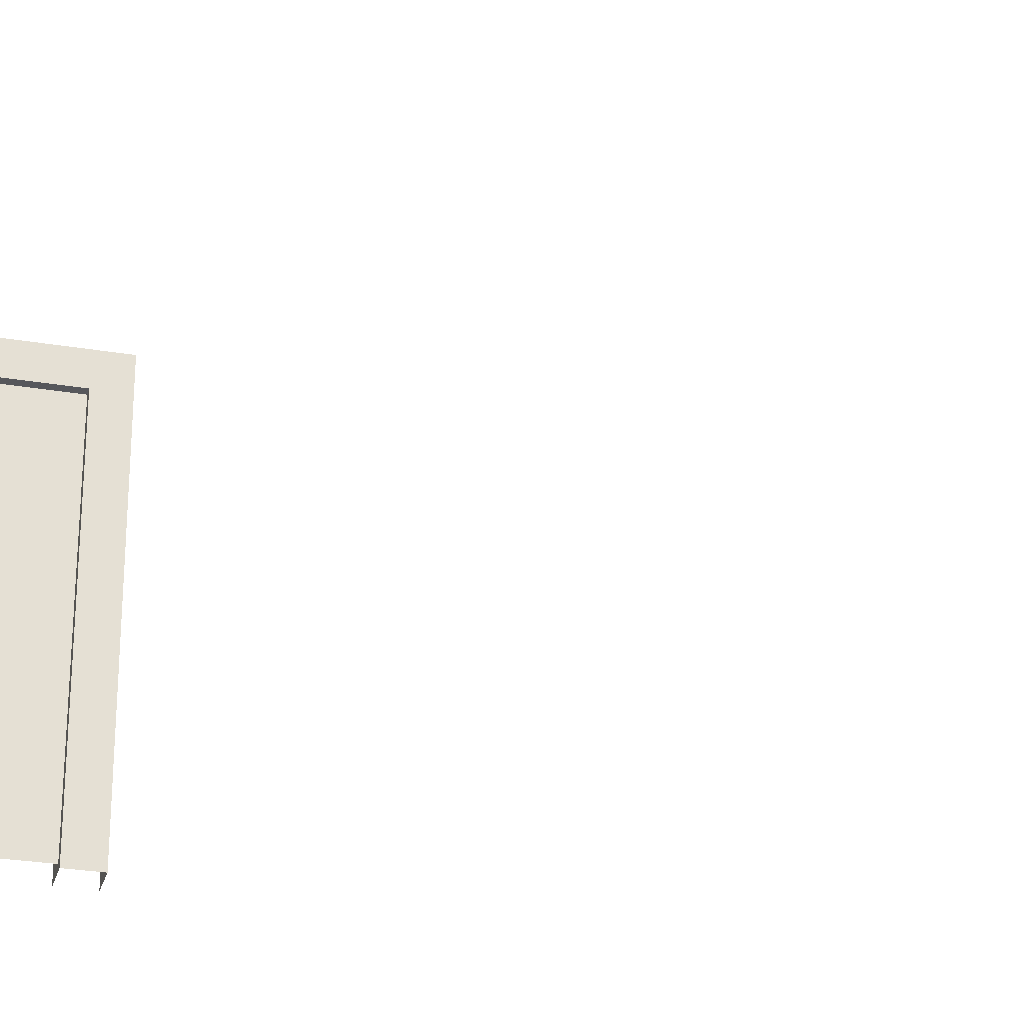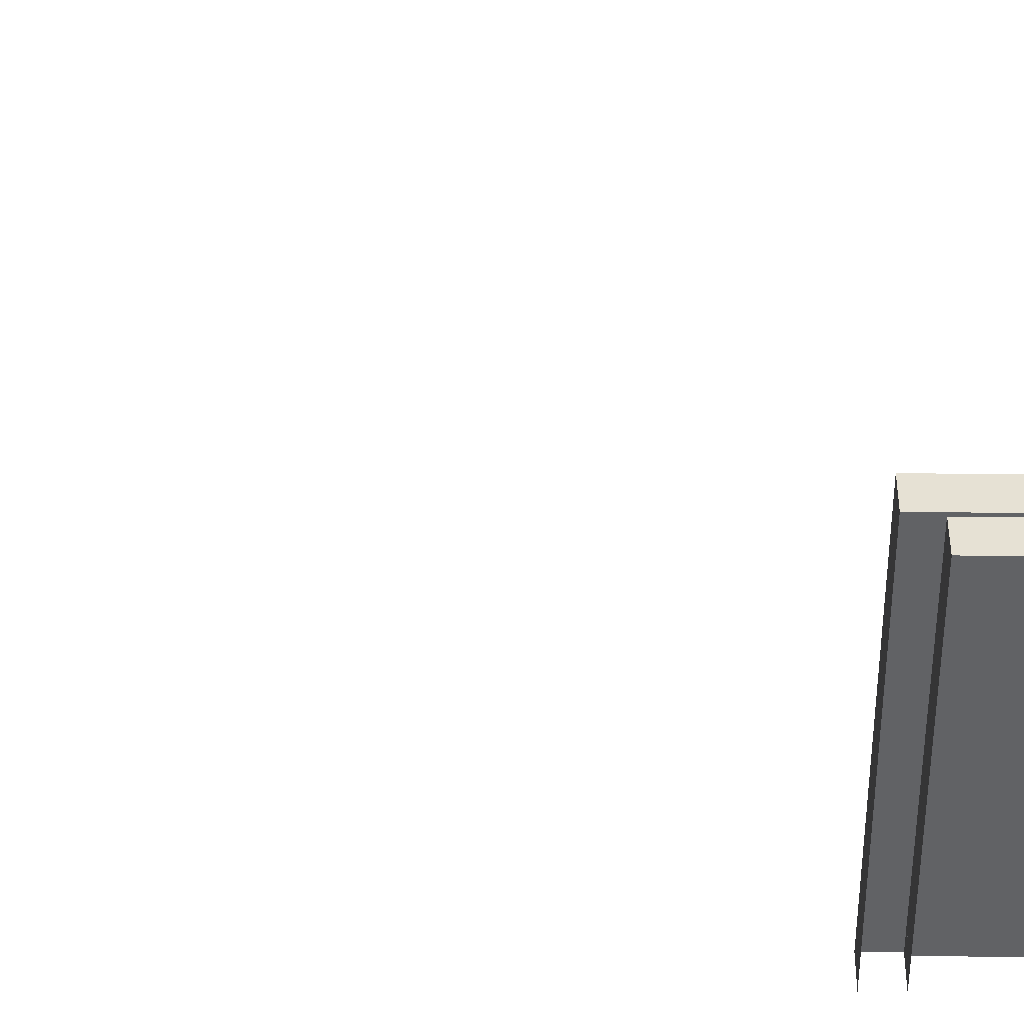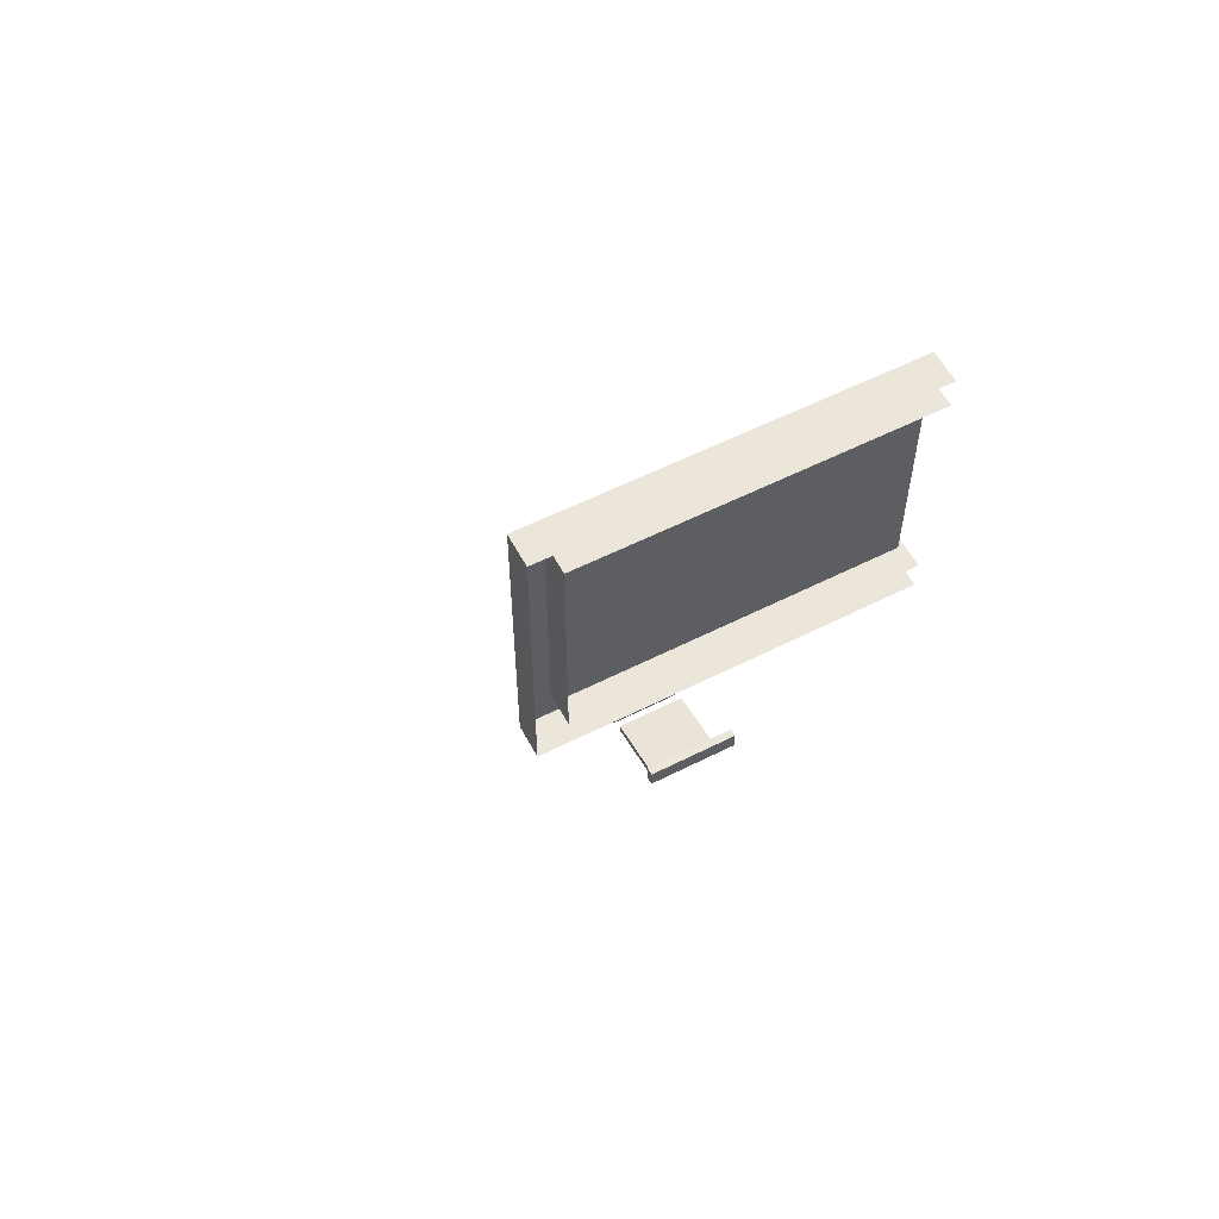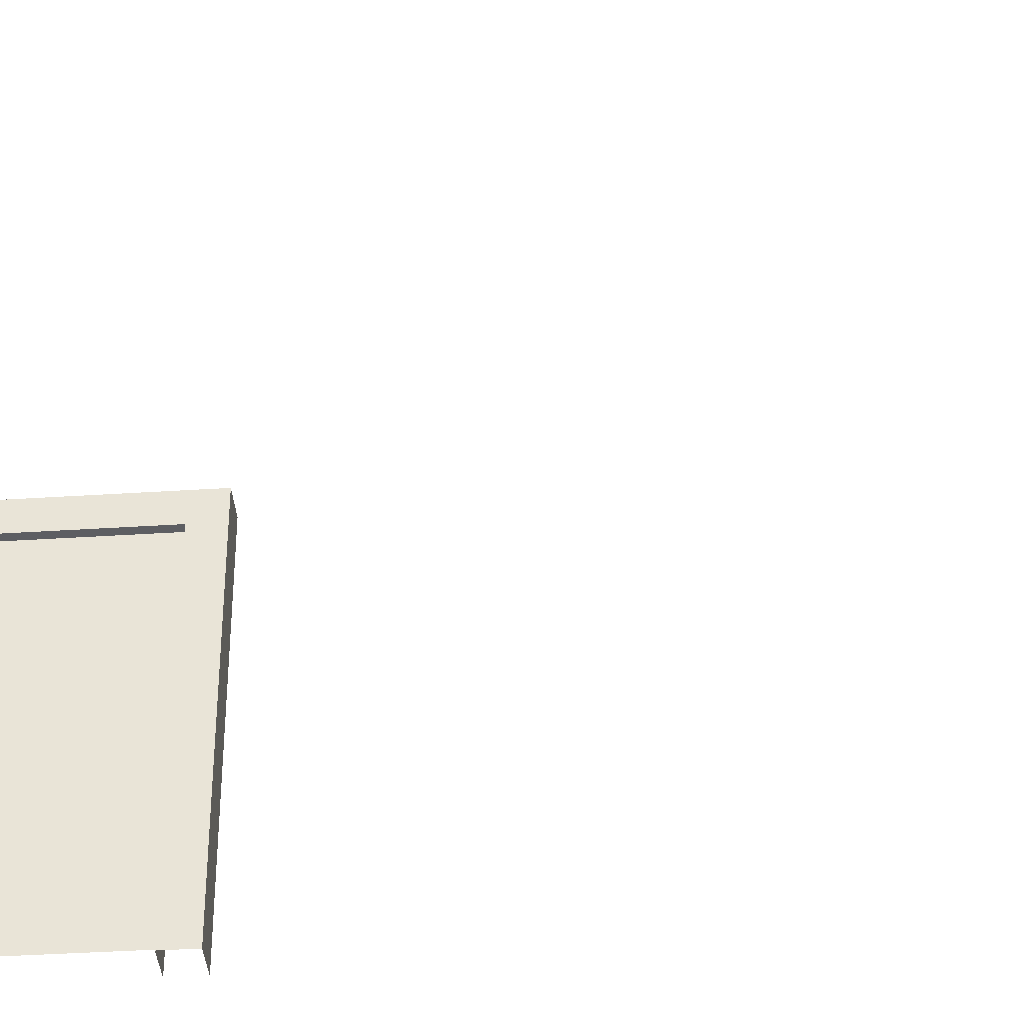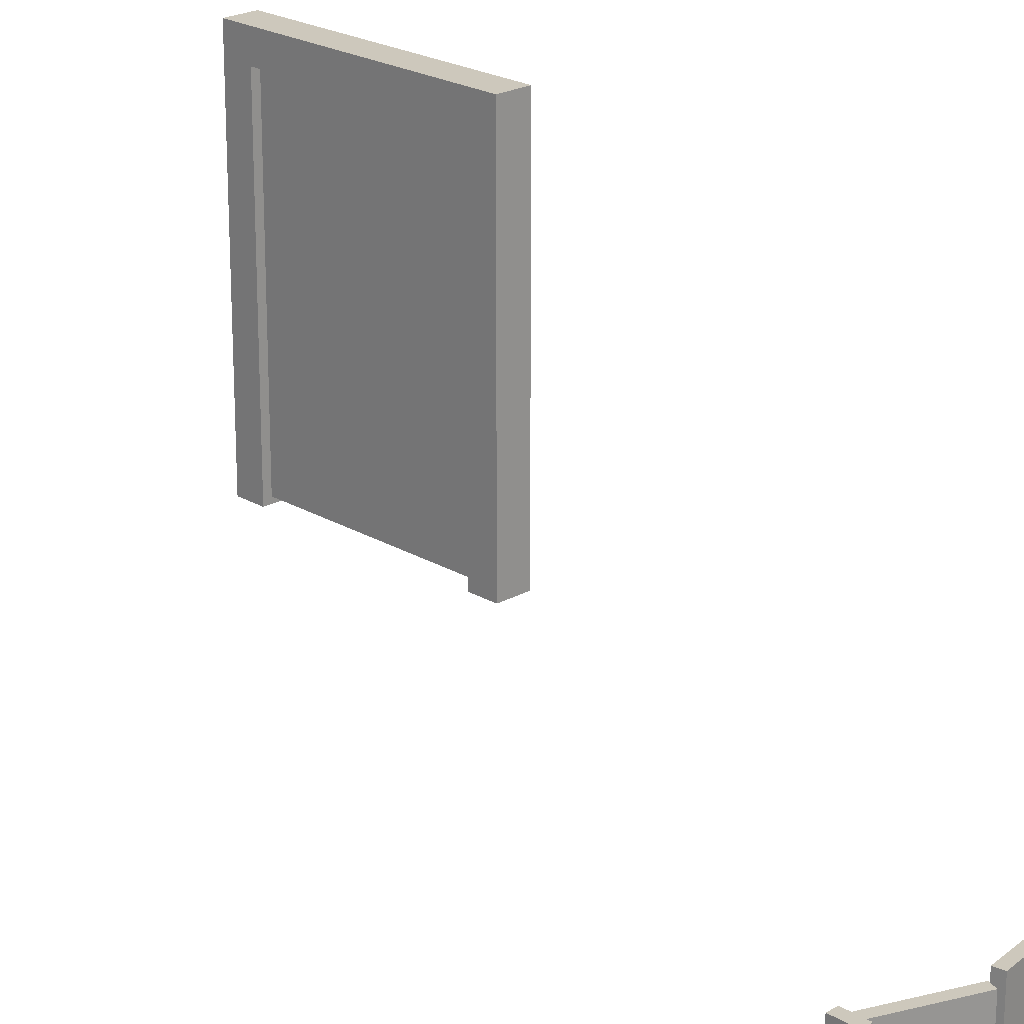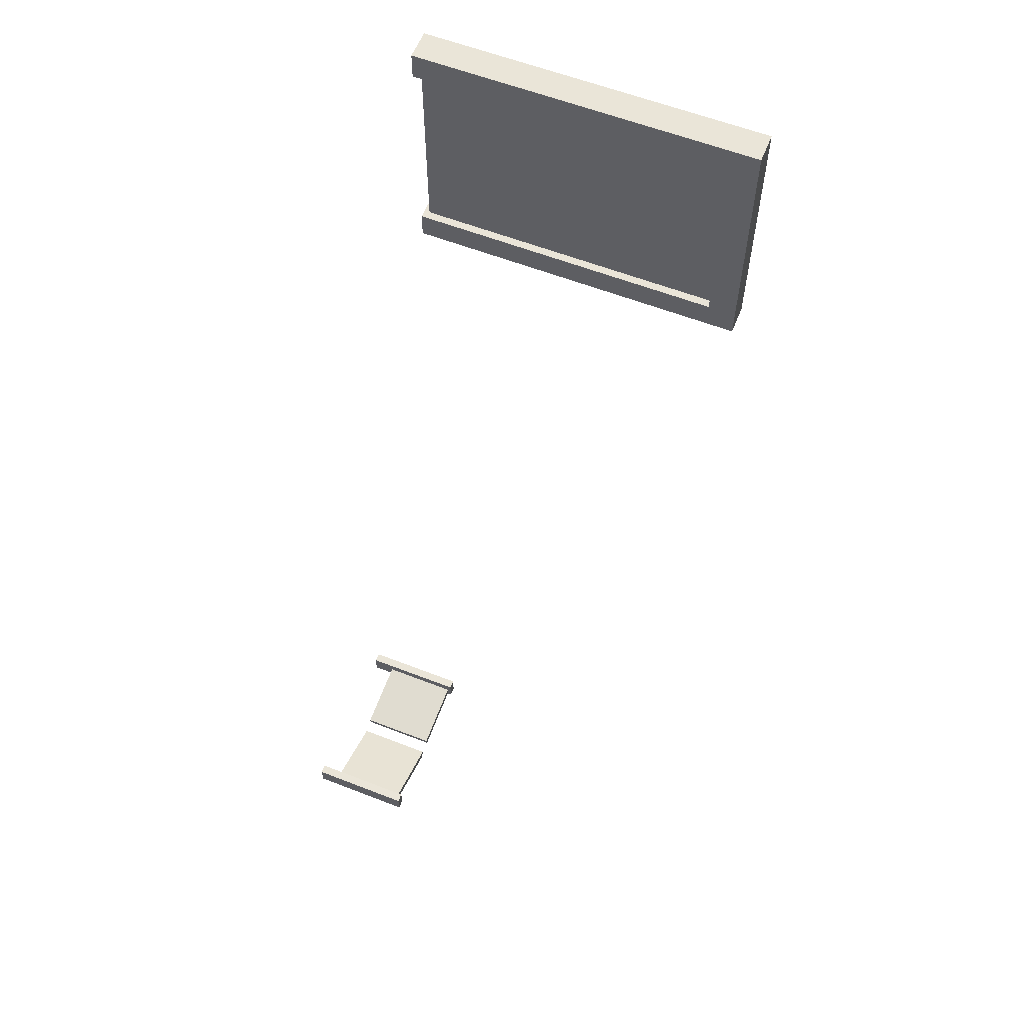
<metadata>
{"format":"obj","ext":"obj","renderer":"f3d","projection":"perspective","resolution":1024,"background":"white","views":[{"elev":-27.3,"azim":-104.7,"up":"+Z"},{"elev":39.3,"azim":91.0,"up":"+Z"},{"elev":57.0,"azim":62.2,"up":"+Y"},{"elev":-38.5,"azim":-85.3,"up":"+Z"},{"elev":22.2,"azim":-44.2,"up":"+Z"},{"elev":59.6,"azim":-68.2,"up":"+Y"}]}
</metadata>
<code>
g Door
v 12.25 -5.777 -1.528
v 12.25 -5.777 1.794
v 12.25 -6.045 1.525
v 12.25 -6.045 -1.528
v 12.25 -8.313 1.794
v 12.25 -8.045 1.525
v 12.25 -8.045 -1.528
v 12.25 -8.313 -1.528
v 12.25 -6.045 -1.528
v 12.25 -6.045 1.525
v 12.55 -6.045 1.525
v 12.55 -6.045 -1.528
v 12.25 -5.777 -1.528
v 12.55 -5.777 -1.528
v 12.55 -5.777 1.794
v 12.25 -5.777 1.794
v 12.25 -8.313 -1.528
v 12.25 -8.313 1.794
v 12.55 -8.313 1.794
v 12.55 -8.313 -1.528
v 12.25 -8.045 -1.528
v 12.55 -8.045 -1.528
v 12.55 -8.045 1.525
v 12.25 -8.045 1.525
v 12.55 -8.045 1.525
v 12.55 -6.045 1.525
v 12.25 -6.045 1.525
v 12.25 -8.045 1.525
v 12.55 -8.313 1.794
v 12.25 -8.313 1.794
v 12.25 -5.777 1.794
v 12.55 -5.777 1.794
v 10.24 -14.26 -1.528
v 10.24 -14.26 -0.526
v 10.16 -14.26 -0.526
v 10.16 -14.26 -1.528
v 10.16 -14.26 -1.528
v 10.16 -14.26 -0.526
v 10.16 -14.46 -0.526
v 10.16 -14.46 -1.528
v 10.16 -14.46 -1.528
v 10.16 -14.46 -0.526
v 10.24 -14.46 -0.526
v 10.24 -14.46 -1.528
v 10.24 -14.46 -1.528
v 10.24 -14.46 -0.526
v 10.24 -14.26 -0.526
v 10.24 -14.26 -1.528
v 8.644 -14.26 -1.528
v 8.644 -14.26 -0.526
v 8.556 -14.26 -0.526
v 8.556 -14.26 -1.528
v 8.556 -14.26 -1.528
v 8.556 -14.26 -0.526
v 8.556 -14.46 -0.526
v 8.556 -14.46 -1.528
v 8.556 -14.46 -1.528
v 8.556 -14.46 -0.526
v 8.644 -14.46 -0.526
v 8.644 -14.46 -1.528
v 8.644 -14.46 -1.528
v 8.644 -14.46 -0.526
v 8.644 -14.26 -0.526
v 8.644 -14.26 -1.528
v 10.16 -14.46 -0.526
v 10.16 -14.26 -0.526
v 10.24 -14.26 -0.526
v 10.24 -14.46 -0.526
v 8.556 -14.46 -0.526
v 8.556 -14.26 -0.526
v 8.644 -14.26 -0.526
v 8.644 -14.46 -0.526
v 9.484 -14.55 -0.5628
v 10.23 -14.43 -0.5628
v 10.23 -14.43 -1.313
v 9.484 -14.55 -1.313
v 8.613 -14.35 -0.5628
v 9.323 -14.62 -0.5628
v 8.613 -14.35 -1.313
v 9.323 -14.62 -1.313
v 9.471 -14.46 -0.5628
v 9.471 -14.46 -1.313
v 10.21 -14.34 -0.5628
v 10.21 -14.34 -1.313
v 8.642 -14.27 -0.5628
v 8.642 -14.27 -1.313
v 9.353 -14.54 -0.5628
v 9.353 -14.54 -1.313
v 8.613 -14.35 -0.5628
v 9.353 -14.54 -0.5628
v 9.323 -14.62 -0.5628
v 8.642 -14.27 -0.5628
v 9.323 -14.62 -0.5628
v 9.353 -14.54 -0.5628
v 9.353 -14.54 -1.313
v 9.323 -14.62 -1.313
v 9.484 -14.55 -0.5628
v 10.21 -14.34 -0.5628
v 10.23 -14.43 -0.5628
v 9.471 -14.46 -0.5628
v 10.23 -14.43 -0.5628
v 10.21 -14.34 -0.5628
v 10.23 -14.43 -1.313
v 10.21 -14.34 -1.313
v 8.613 -14.35 -1.313
v 8.642 -14.27 -1.313
v 8.613 -14.35 -0.5628
v 8.642 -14.27 -0.5628
v 9.484 -14.55 -1.313
v 9.471 -14.46 -1.313
v 9.484 -14.55 -0.5628
v 8.613 -14.35 -1.313
v 9.353 -14.54 -1.313
v 8.642 -14.27 -1.313
v 9.323 -14.62 -1.313
v 9.484 -14.55 -1.313
v 10.21 -14.34 -1.313
v 9.471 -14.46 -1.313
v 10.23 -14.43 -1.313
v 9.484 -14.55 -0.5628
v 9.471 -14.46 -1.313
v 9.471 -14.46 -0.5628
v 12.33 -6.045 -1.475
v 12.33 -6.045 1.525
v 12.33 -8.045 1.525
v 12.33 -8.045 -1.475
g Door_0
f 3 2 1
f 4 3 1
f 2 3 5
f 3 6 5
f 5 6 7
f 8 5 7
f 11 10 9
f 12 11 9
f 15 14 13
f 16 15 13
f 19 18 17
f 20 19 17
f 23 22 21
f 24 23 21
f 27 26 25
f 28 27 25
f 31 30 29
f 32 31 29
g Door_1
f 35 34 33
f 36 35 33
f 39 38 37
f 40 39 37
f 43 42 41
f 44 43 41
f 47 46 45
f 48 47 45
f 51 50 49
f 52 51 49
f 55 54 53
f 56 55 53
f 59 58 57
f 60 59 57
f 63 62 61
f 64 63 61
f 67 66 65
f 68 67 65
f 71 70 69
f 72 71 69
g Door_2
f 75 74 73
f 76 75 73
f 79 78 77
f 80 78 79
f 83 82 81
f 84 82 83
f 87 86 85
f 88 86 87
f 91 90 89
f 92 89 90
f 95 94 93
f 96 95 93
f 99 98 97
f 100 97 98
f 103 102 101
f 104 102 103
f 107 106 105
f 108 106 107
f 111 110 109
f 114 113 112
f 115 112 113
f 118 117 116
f 119 116 117
f 122 121 120
g Door_3
f 125 124 123
f 126 125 123

</code>
